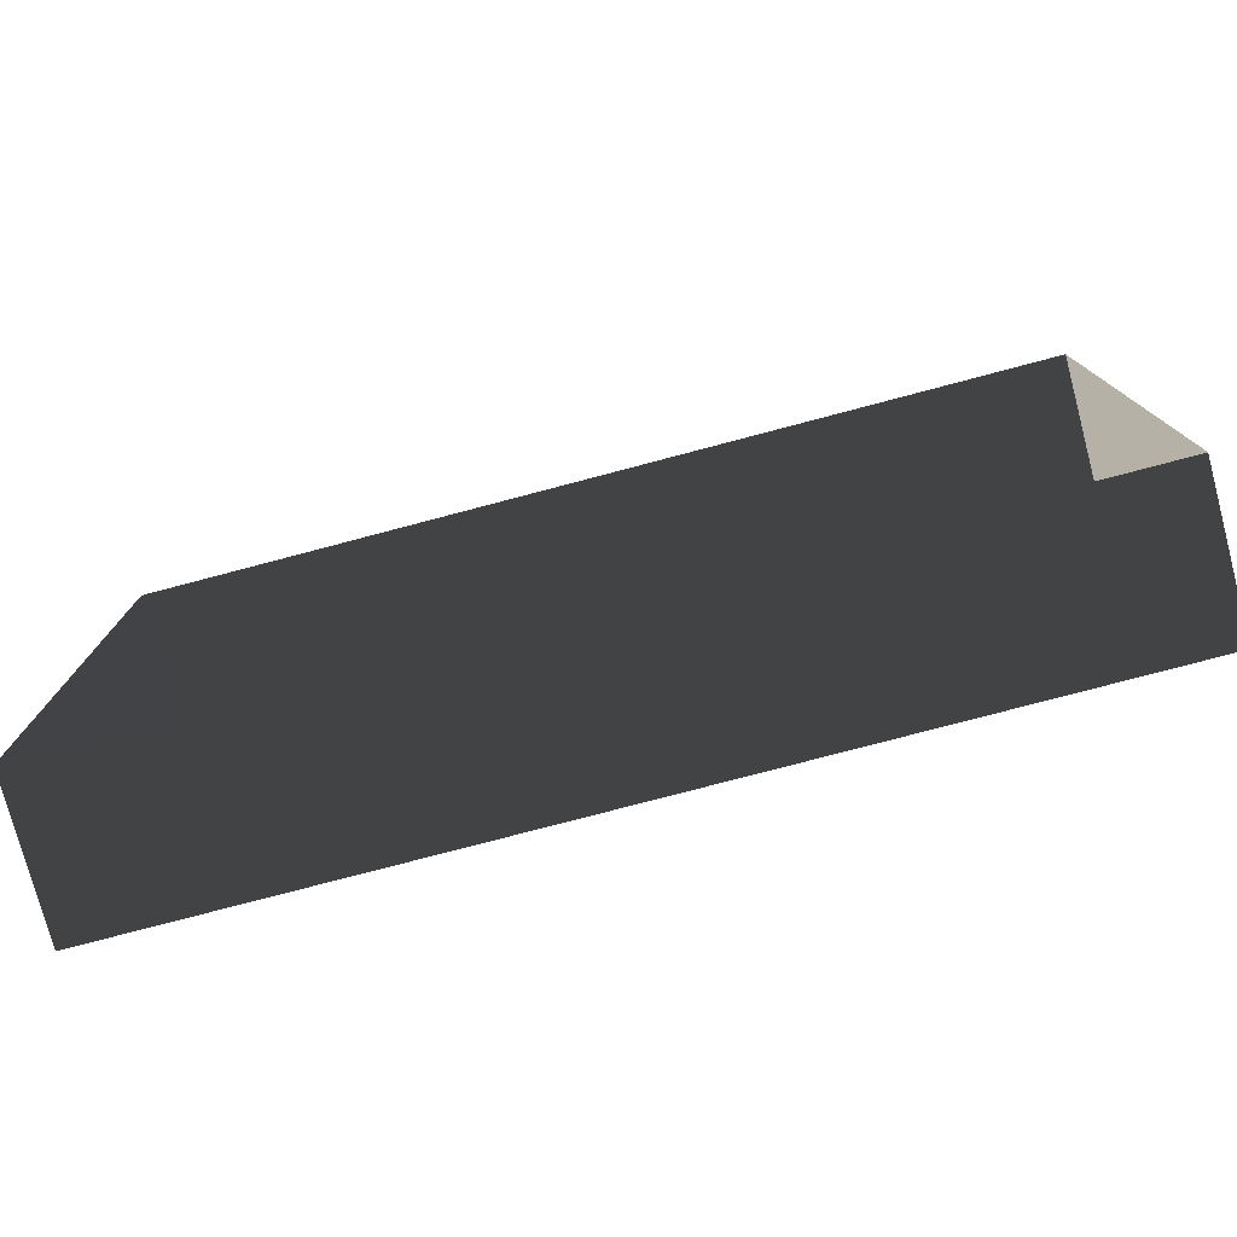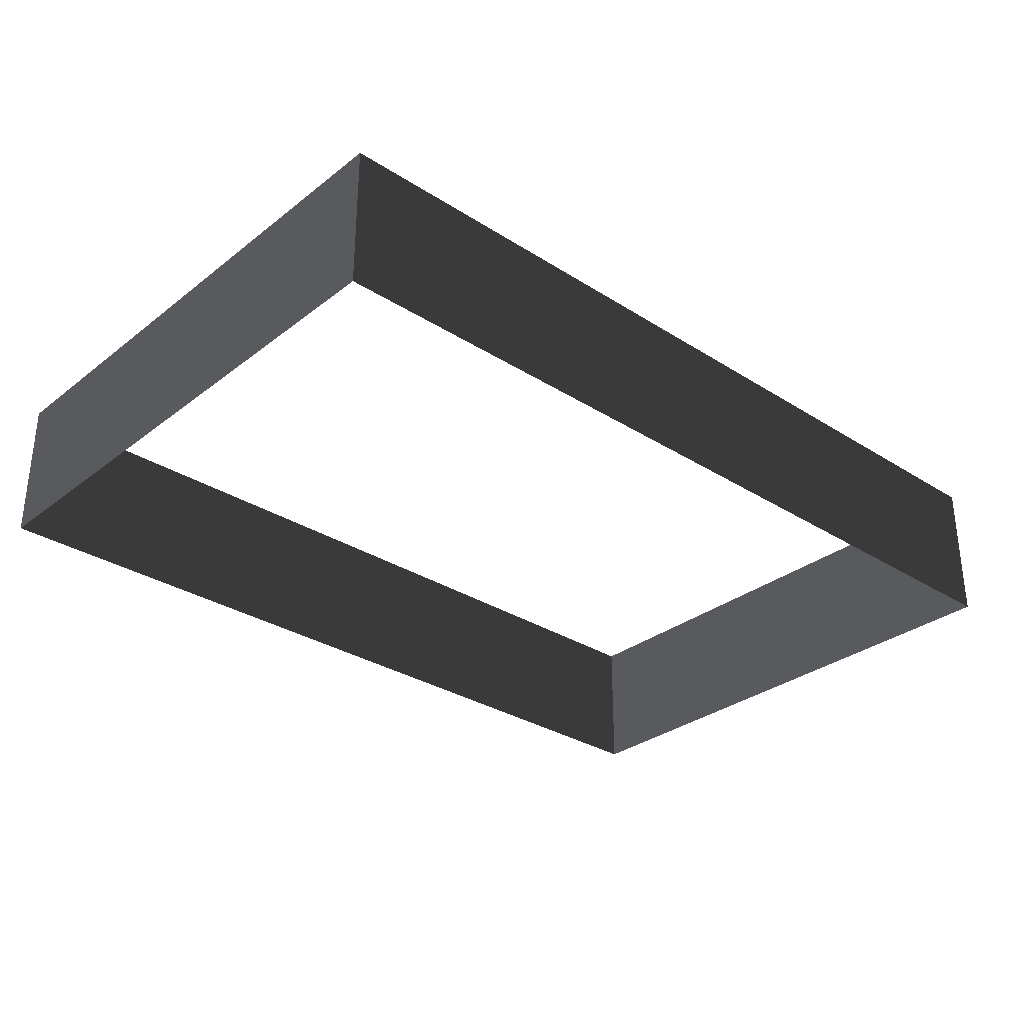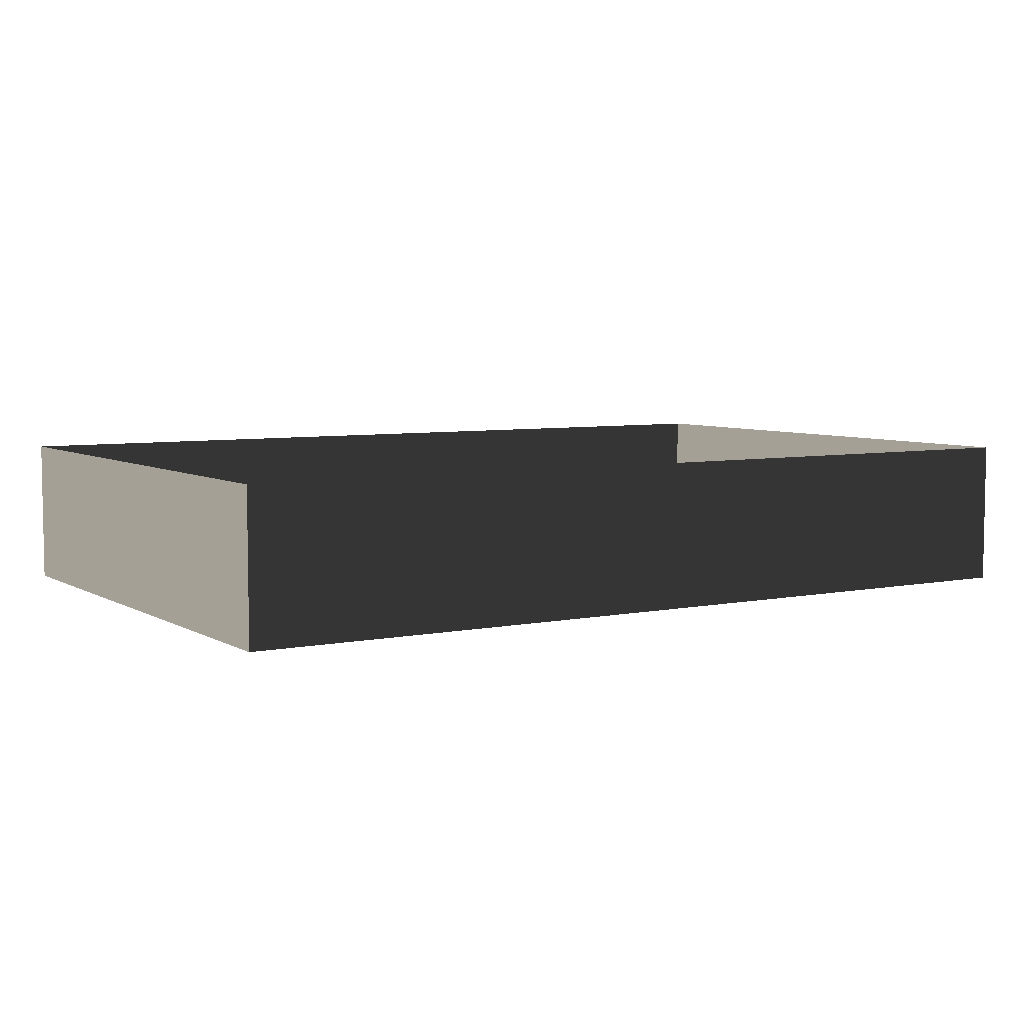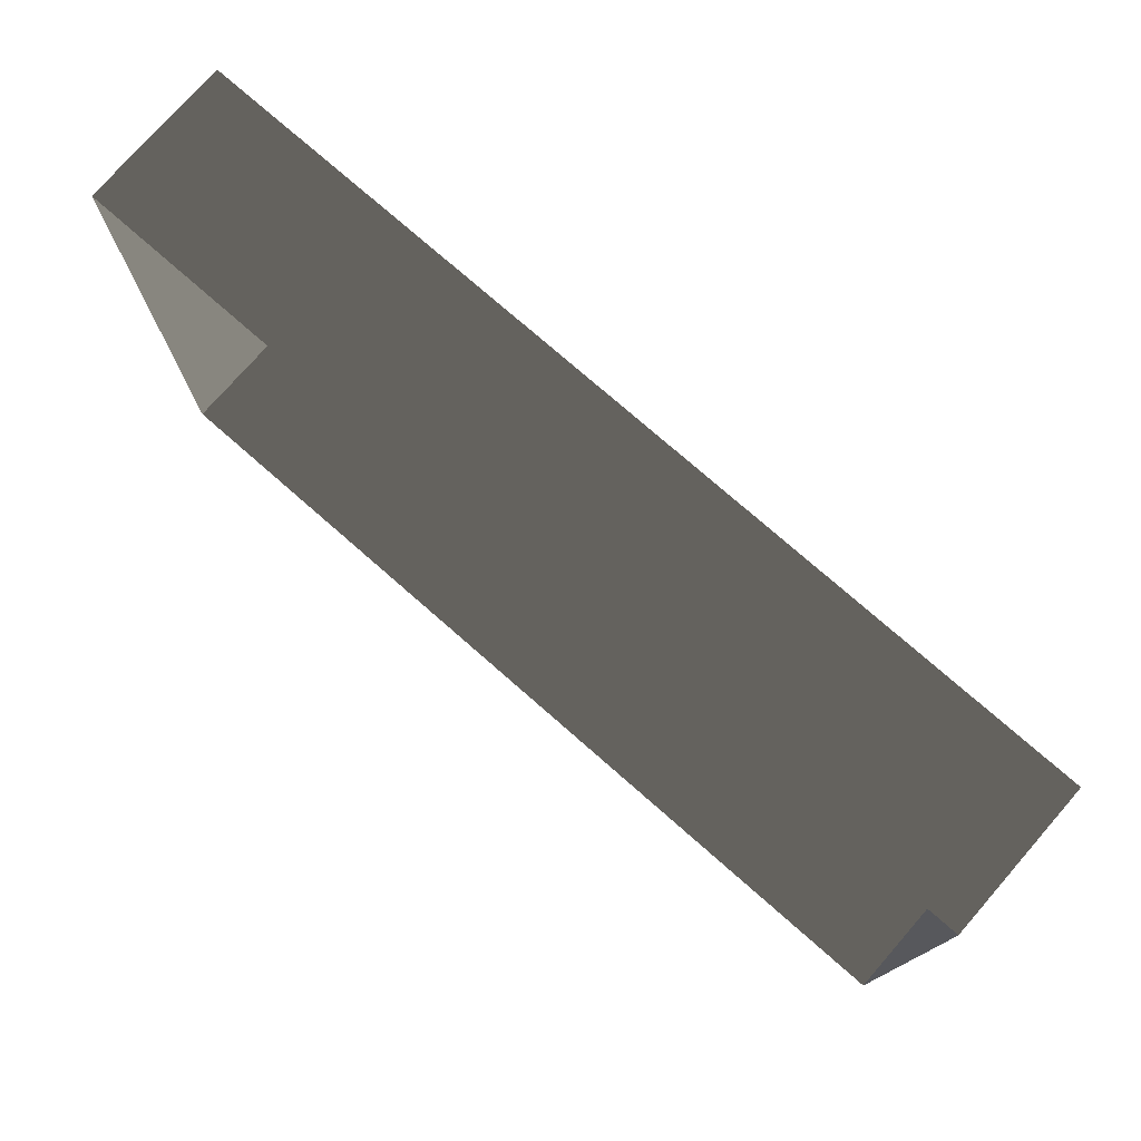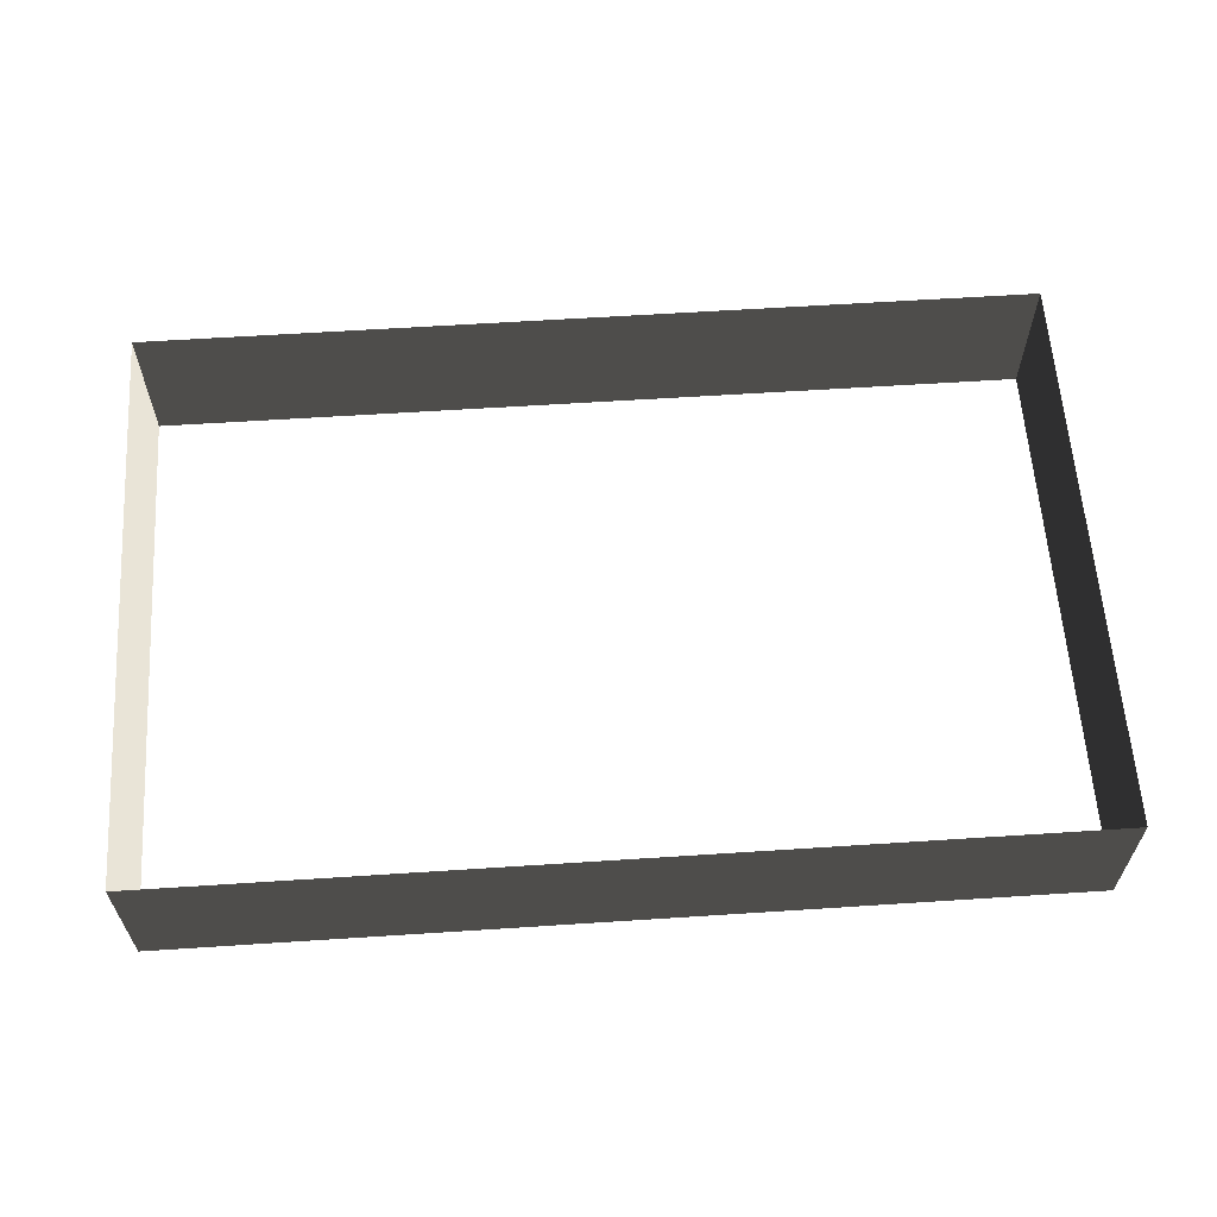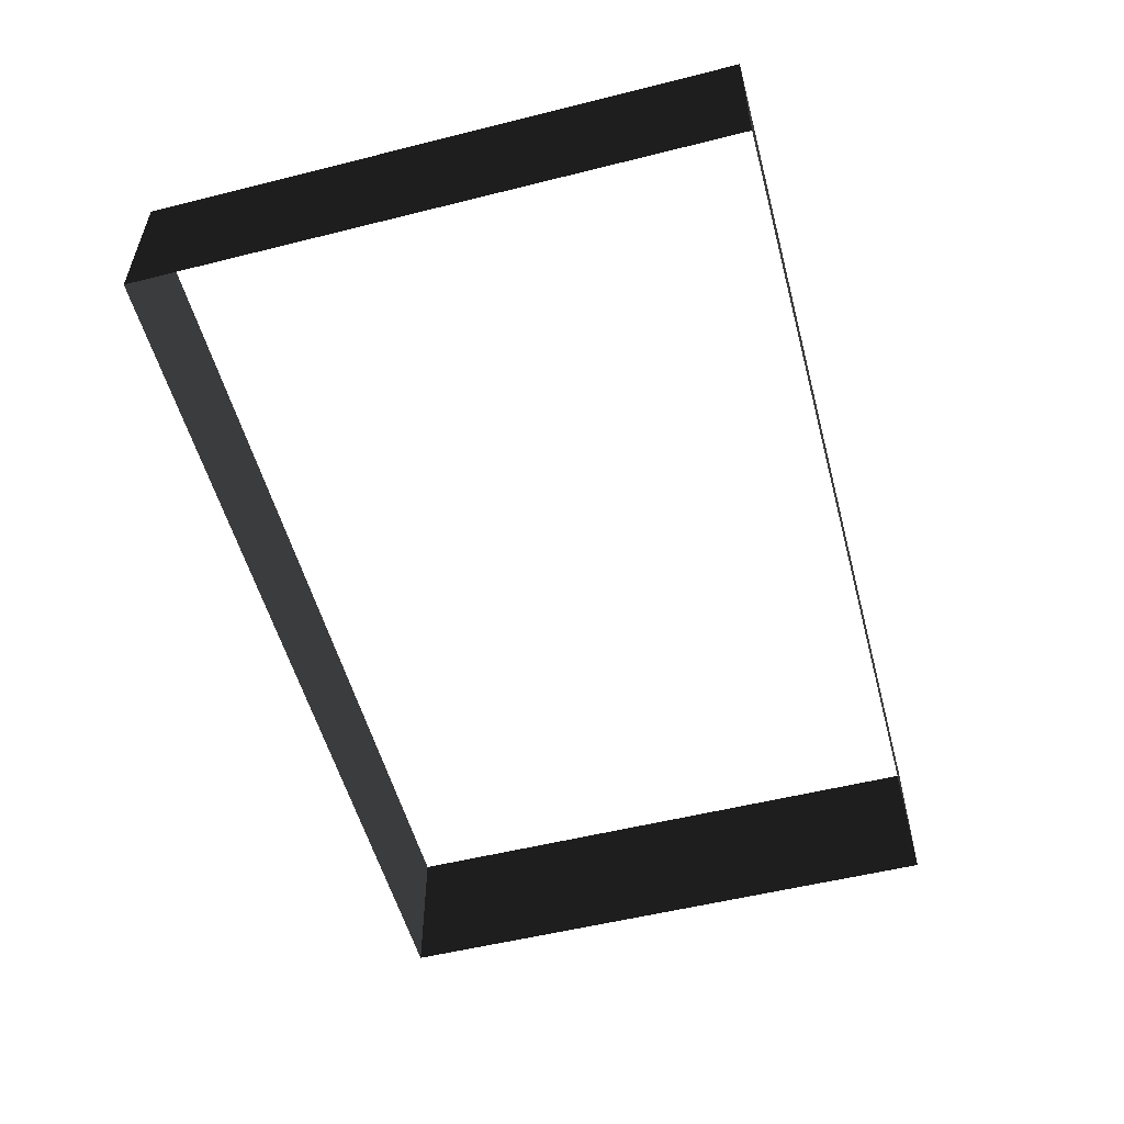
<metadata>
{"format":"obj","ext":"obj","renderer":"f3d","projection":"perspective","resolution":1024,"background":"white","views":[{"elev":-77.1,"azim":-165.2,"up":"+Y"},{"elev":-30.9,"azim":137.7,"up":"+Z"},{"elev":5.9,"azim":-31.8,"up":"+Z"},{"elev":76.1,"azim":41.2,"up":"+Y"},{"elev":61.1,"azim":176.2,"up":"+Z"},{"elev":-54.2,"azim":-75.1,"up":"+Z"}]}
</metadata>
<code>
v -6.289 -5.56 4.178
v -6.289 -5.56 3.482
v -6.289 -2.847 3.482
v -6.289 -2.847 4.178
v -2.053 -2.847 4.178
v -2.053 -2.847 3.482
v -2.053 -5.56 3.482
v -2.053 -5.56 4.178
v -2.053 -5.56 4.178
v -2.053 -5.56 3.482
v -6.289 -5.56 3.482
v -6.289 -5.56 4.178
v -6.289 -2.847 4.178
v -6.289 -2.847 3.482
v -2.053 -2.847 3.482
v -2.053 -2.847 4.178
g Building_small_t1.079_38068_450
f 1 3 2
f 1 4 3
f 5 7 6
f 5 8 7
f 9 11 10
f 9 12 11
f 13 15 14
f 13 16 15

</code>
